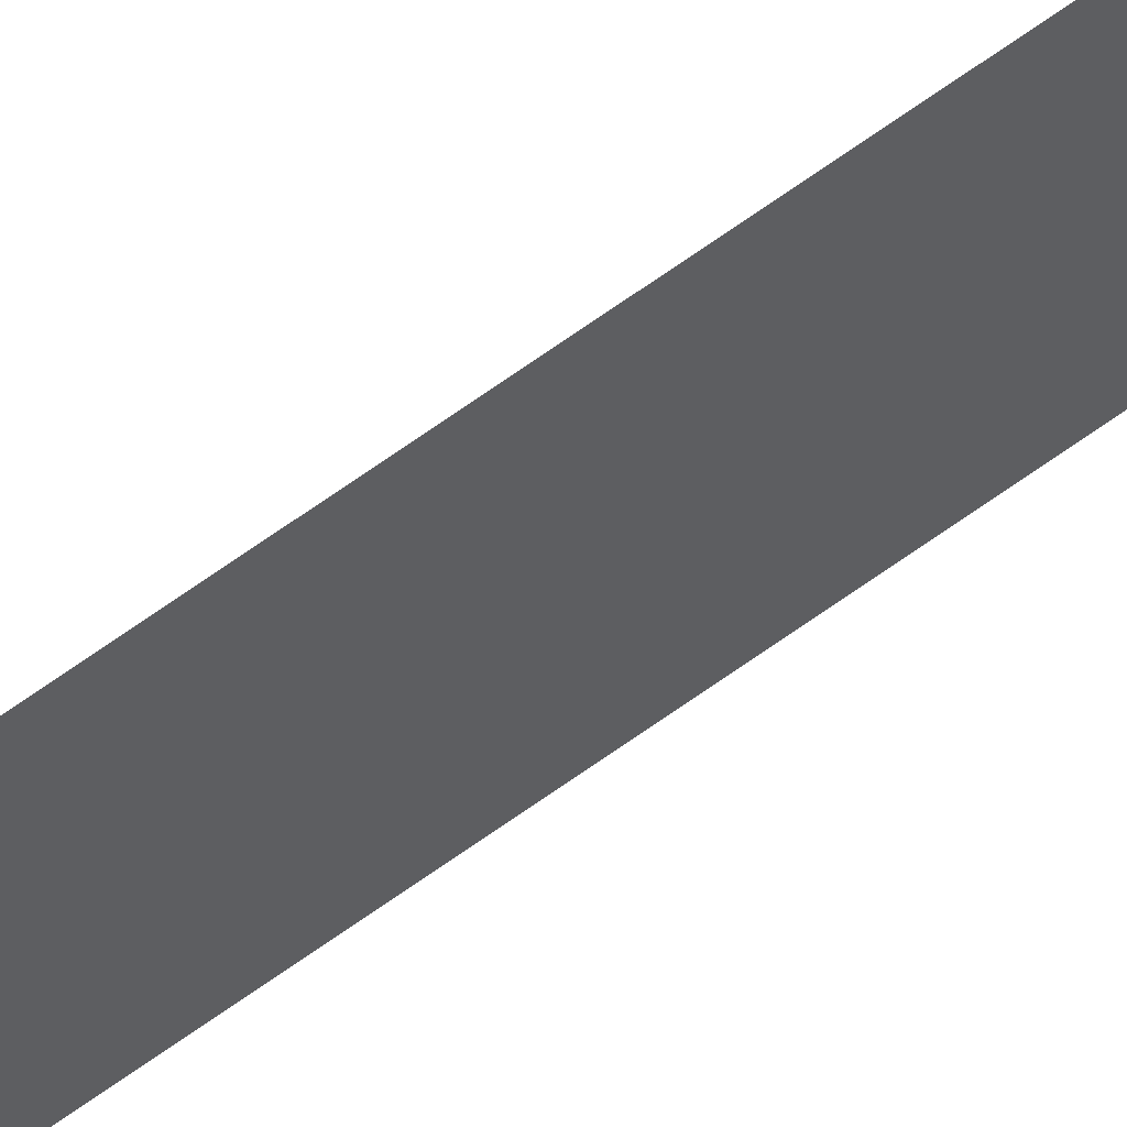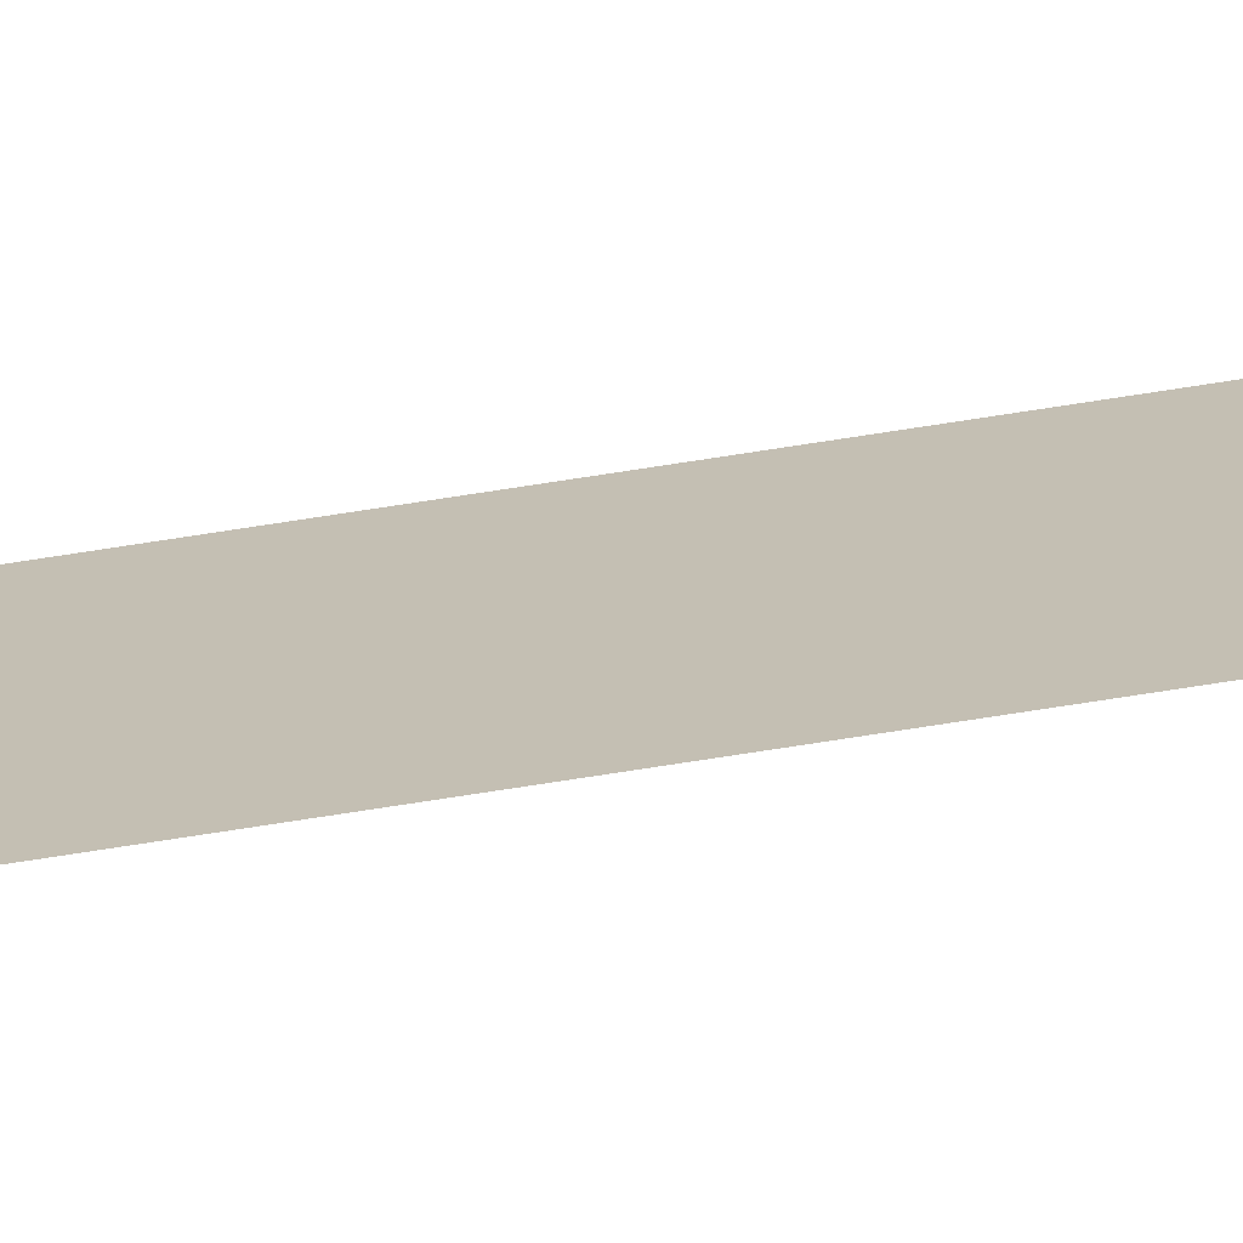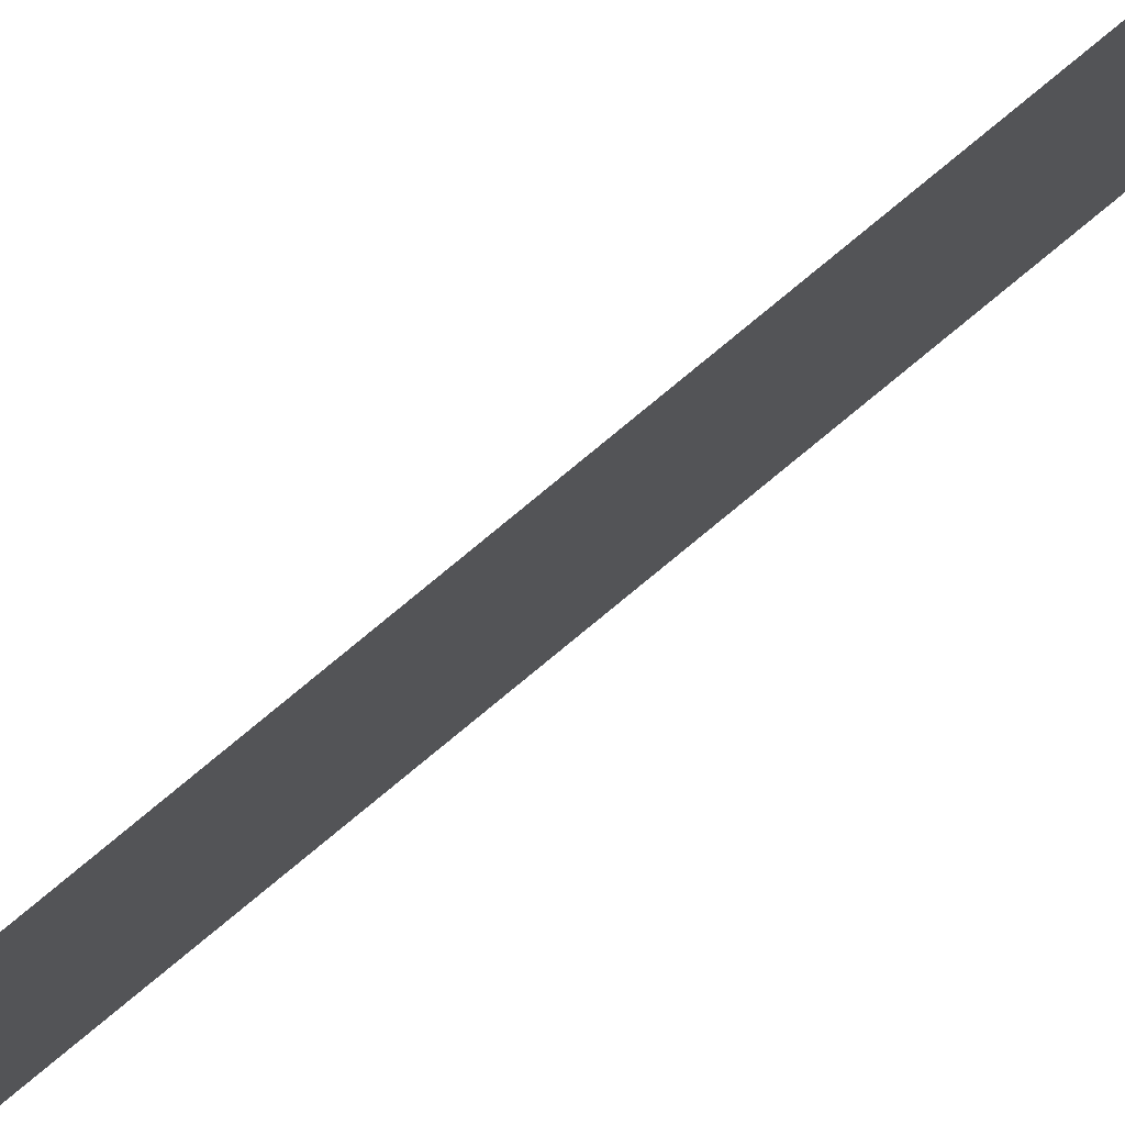
<metadata>
{"format":"obj","ext":"obj","renderer":"f3d","projection":"perspective","resolution":1024,"background":"white","views":[{"elev":57.2,"azim":-128.4,"up":"+Y"},{"elev":-70.6,"azim":99.0,"up":"+Y"},{"elev":77.8,"azim":-129.7,"up":"+Y"}]}
</metadata>
<code>
g Black_Lines_above_geo36
v 6.32e-08 0.006849 5.176
v 6.32e-08 0.006849 -1.261
v 6.32e-08 -0.05998 -1.261
v 6.32e-08 -0.05998 5.176
g Black_Lines_above_geo36_0
f 3 2 1
f 4 3 1

</code>
